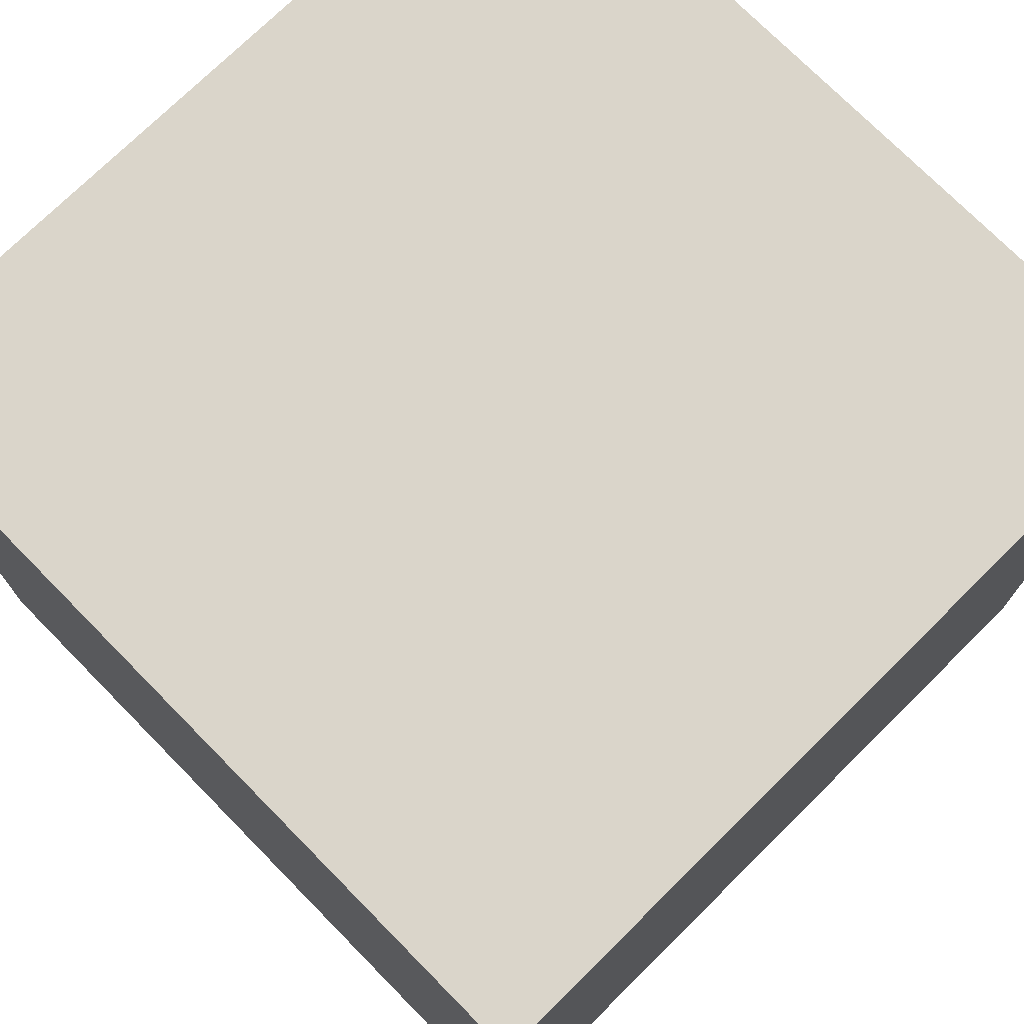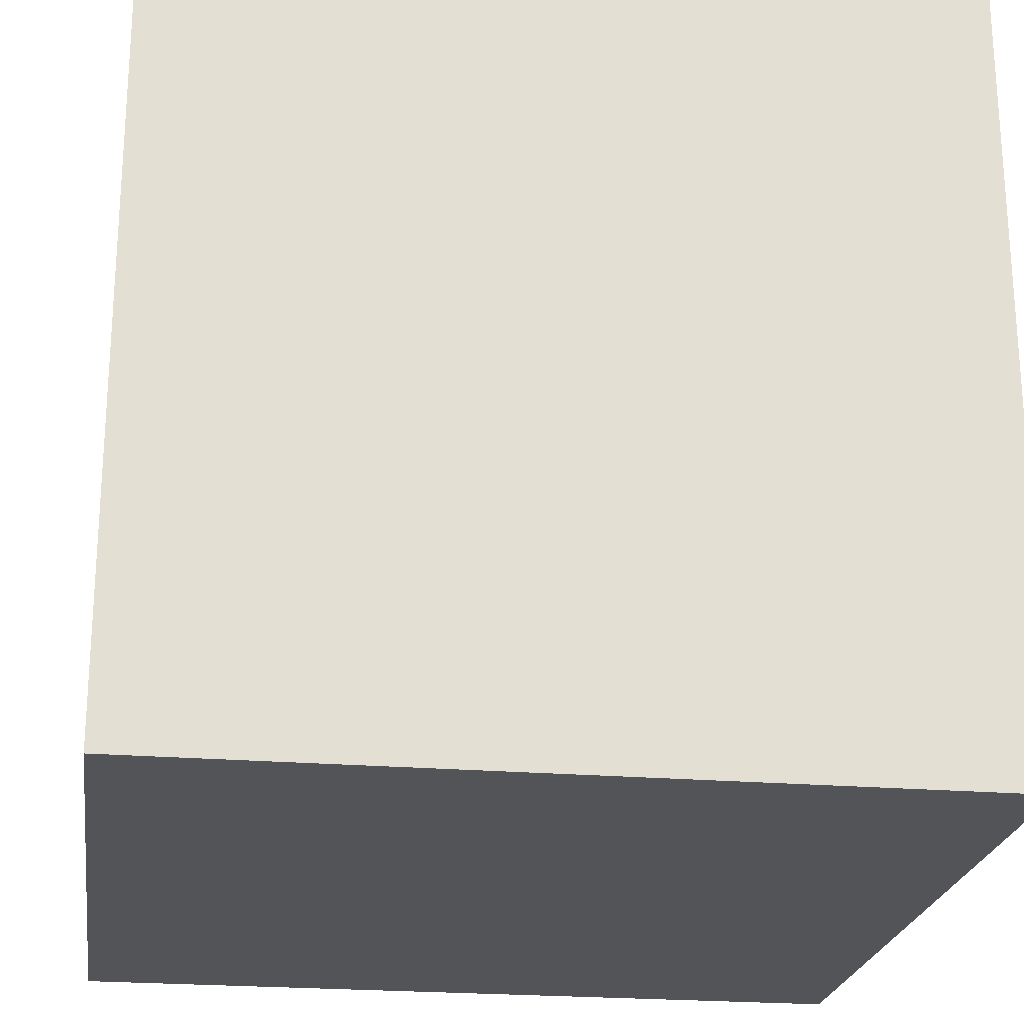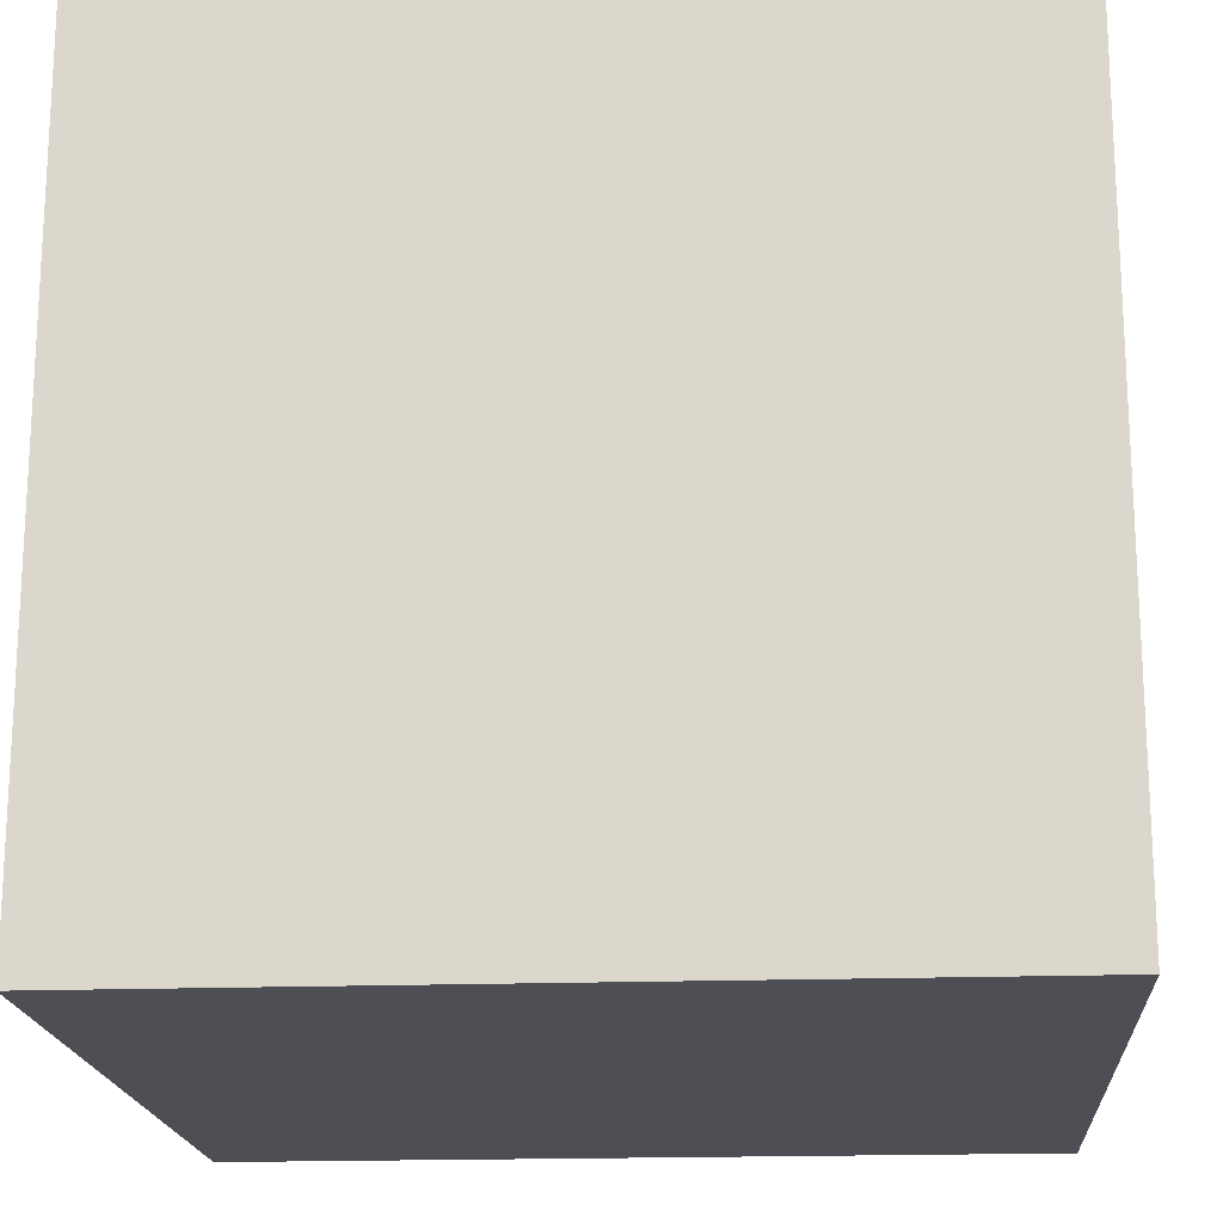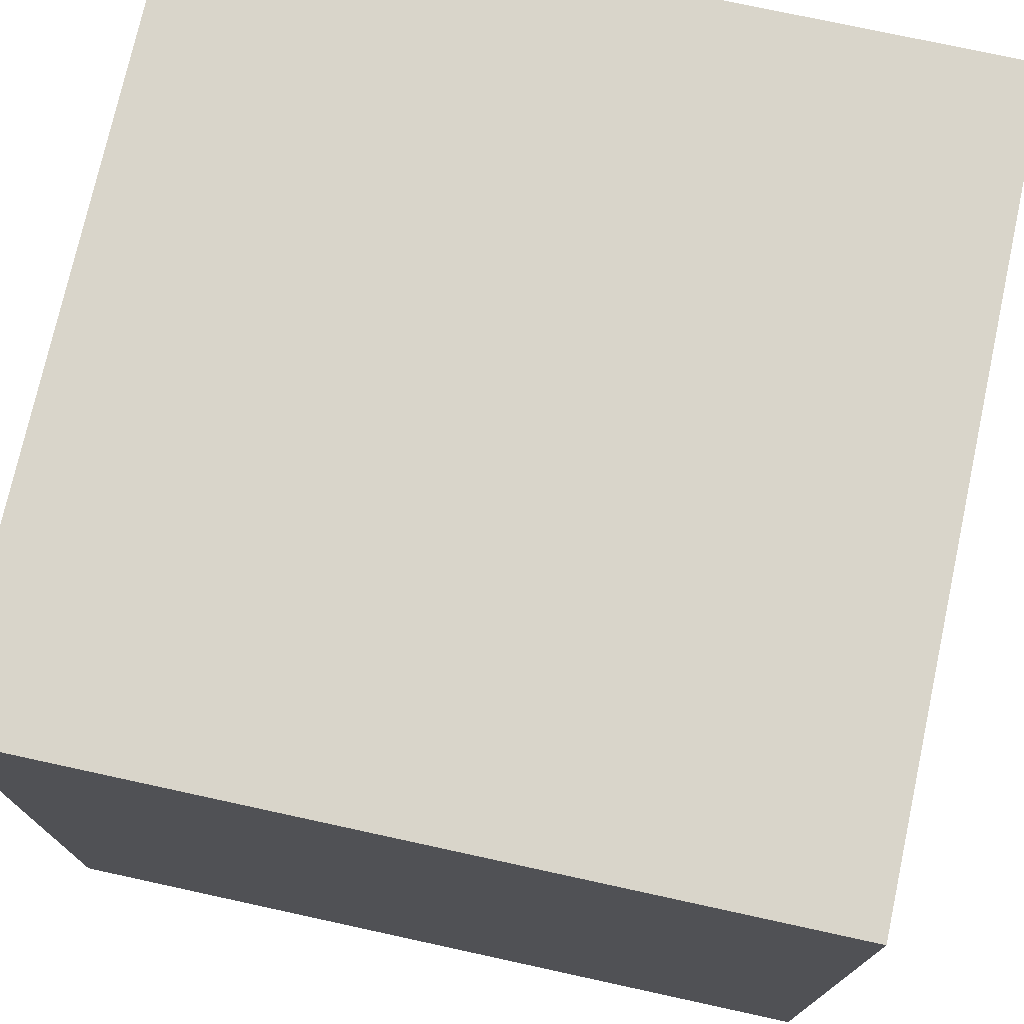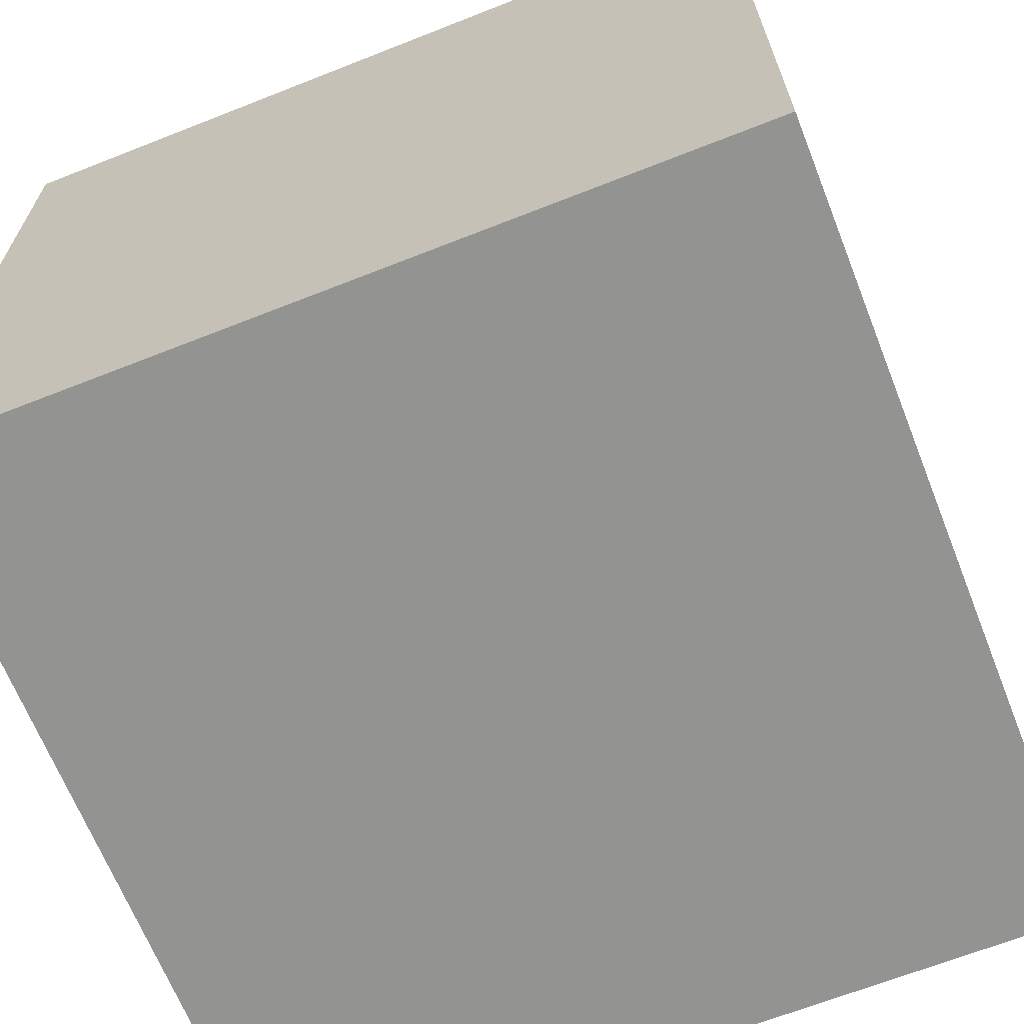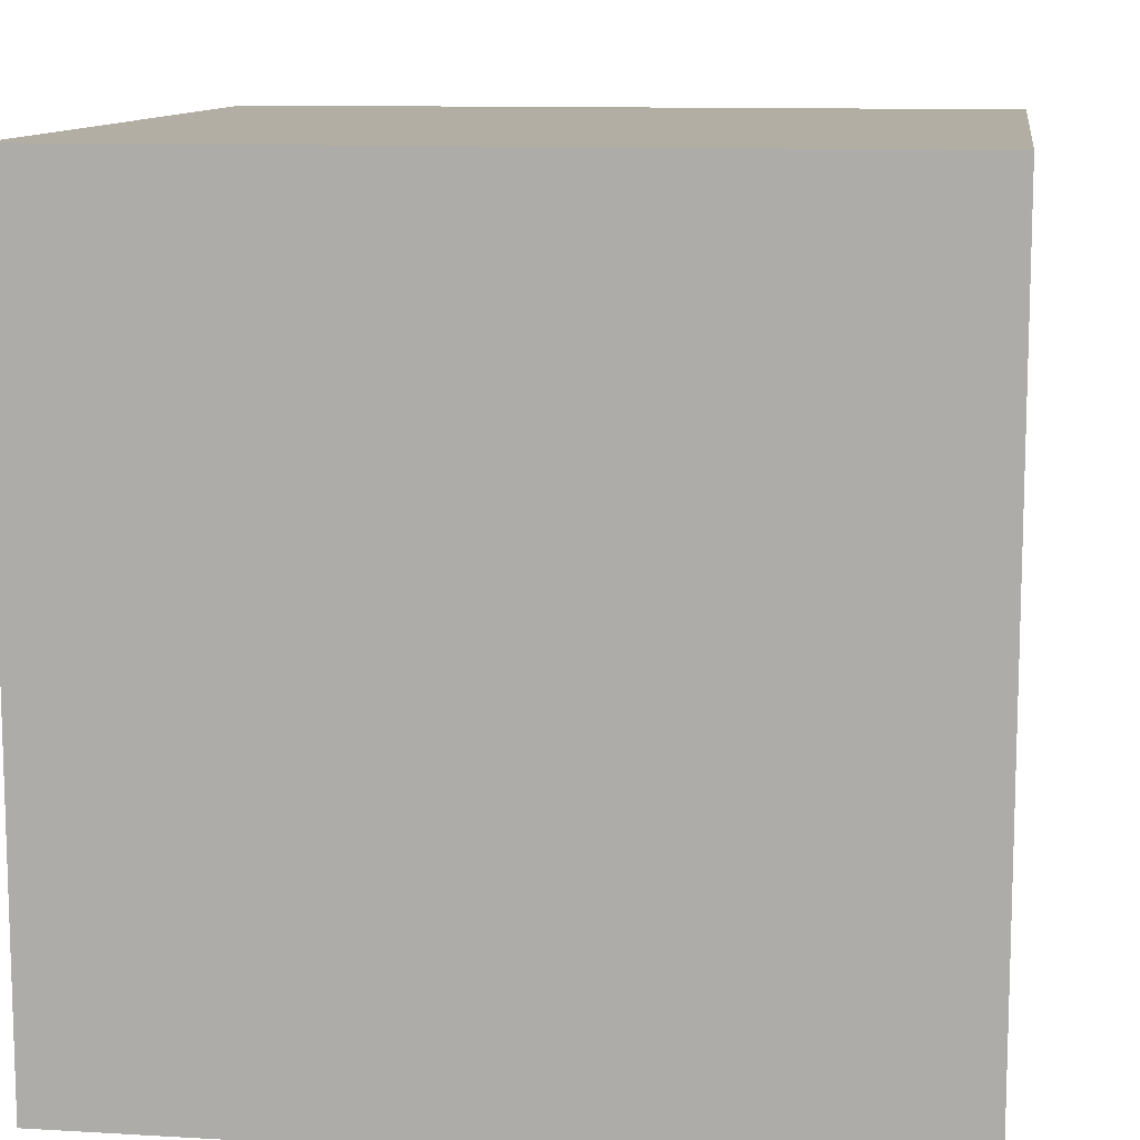
<metadata>
{"format":"obj","ext":"obj","renderer":"f3d","projection":"perspective","resolution":1024,"background":"white","views":[{"elev":74.3,"azim":135.4,"up":"+Z"},{"elev":-23.0,"azim":-8.1,"up":"+Z"},{"elev":-18.3,"azim":-176.0,"up":"+Y"},{"elev":74.7,"azim":-77.7,"up":"+Y"},{"elev":-66.6,"azim":111.6,"up":"+Y"},{"elev":11.0,"azim":98.2,"up":"+Z"}]}
</metadata>
<code>
o Mesh_Cube
v 100 -100 -100
v -100 -100 -100
v -100 -100 100
v 100 -100 100
v 100 100 -100
v 100 100 100
v -100 100 100
v -100 100 -100
f 1 2 3
f 1 3 4
f 5 6 7
f 5 7 8
f 1 4 6
f 1 6 5
f 4 3 7
f 4 7 6
f 3 2 8
f 3 8 7
f 2 1 5
f 2 5 8

</code>
